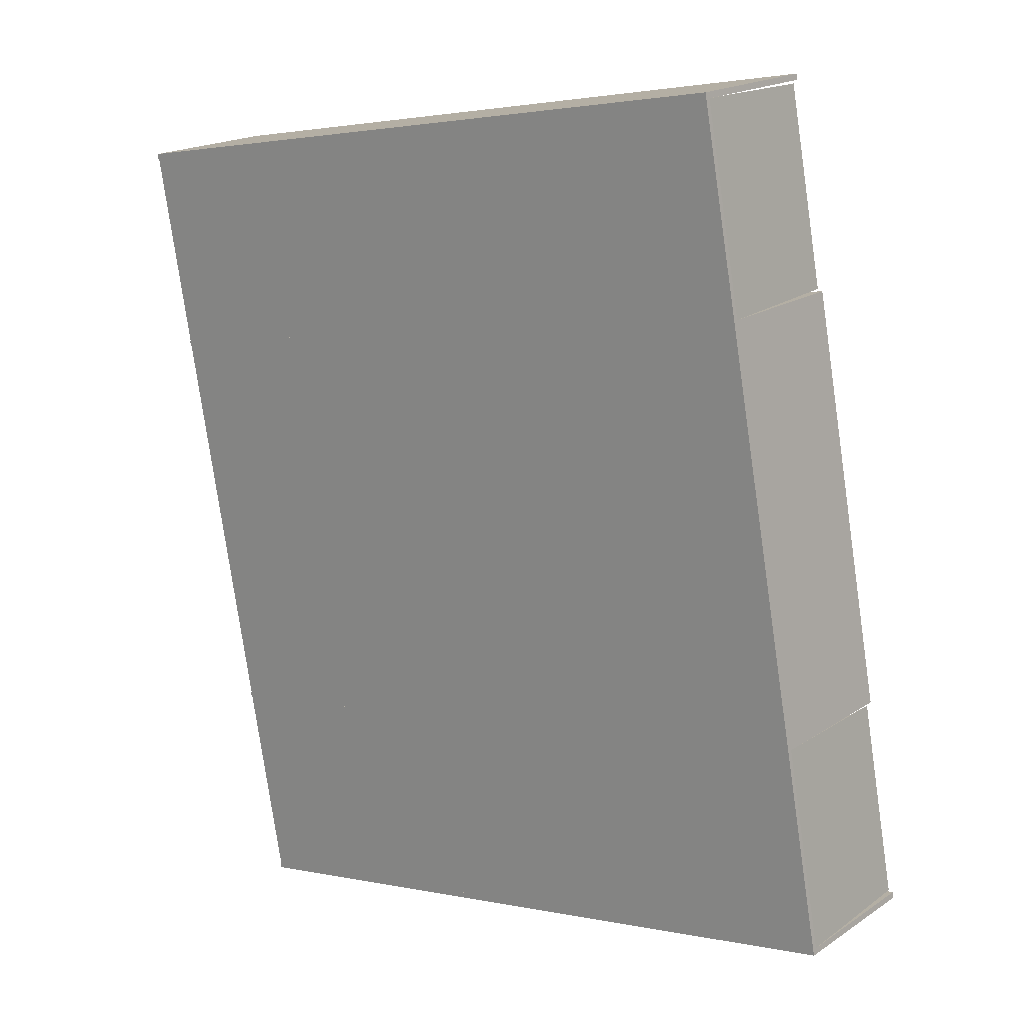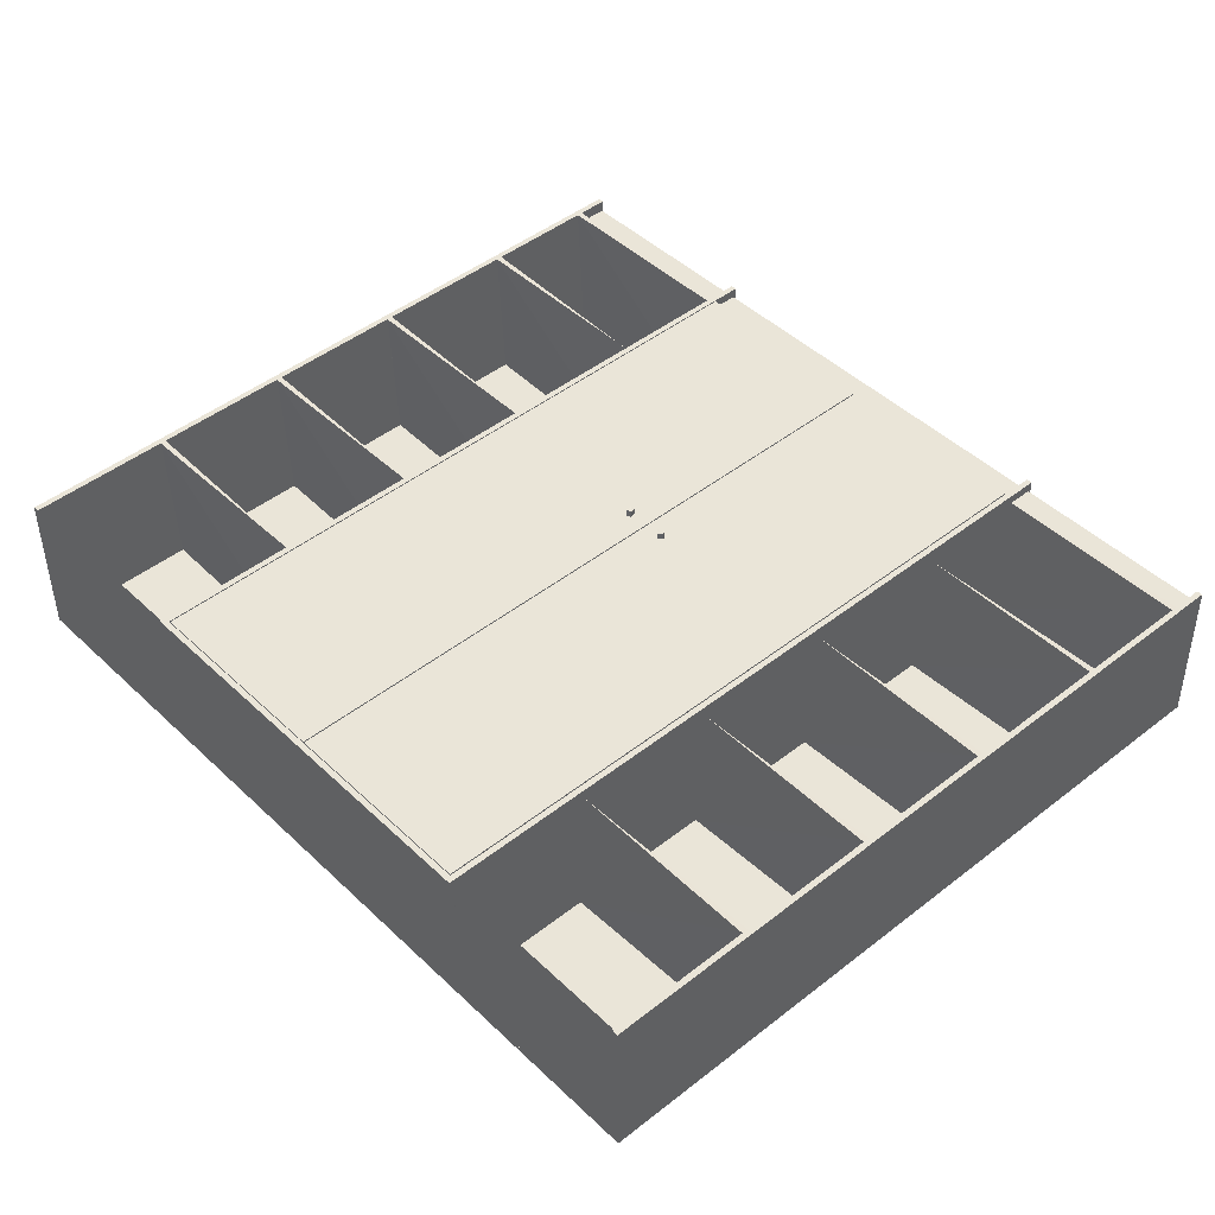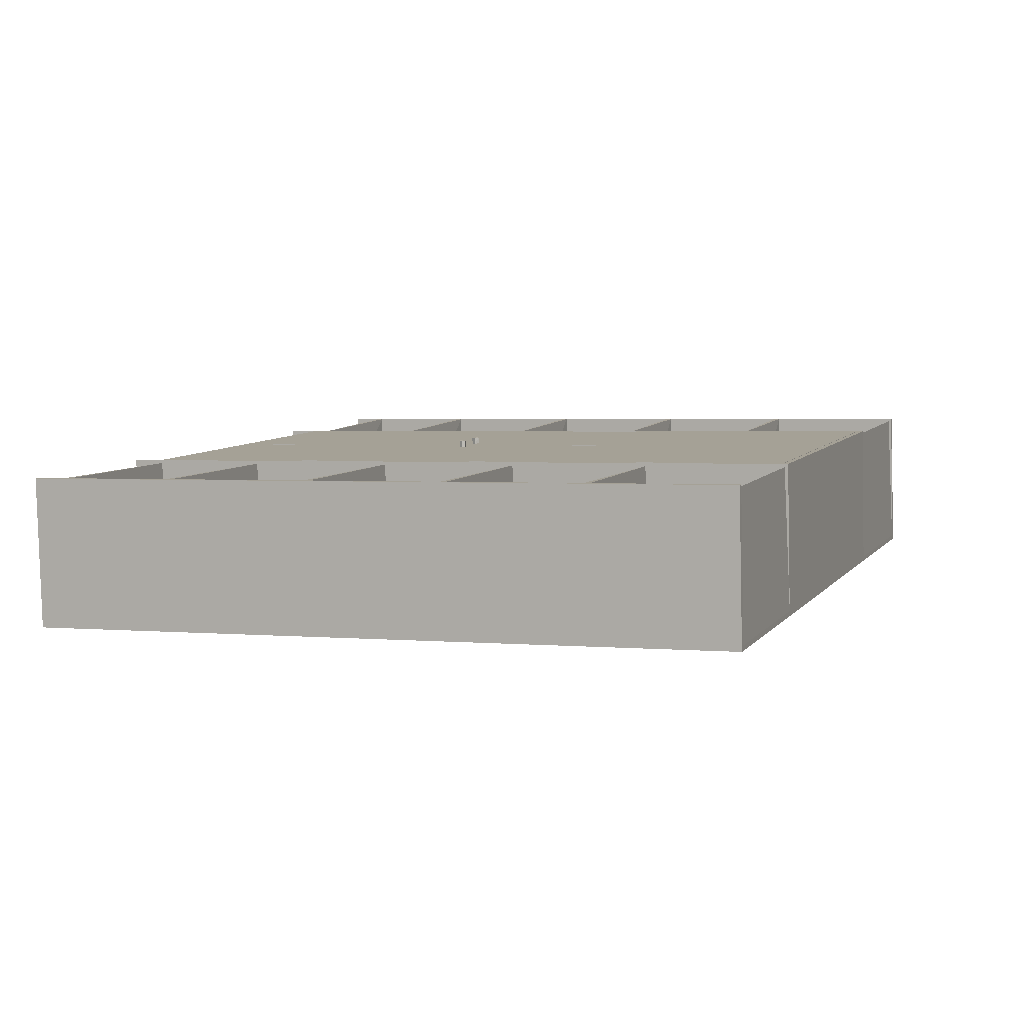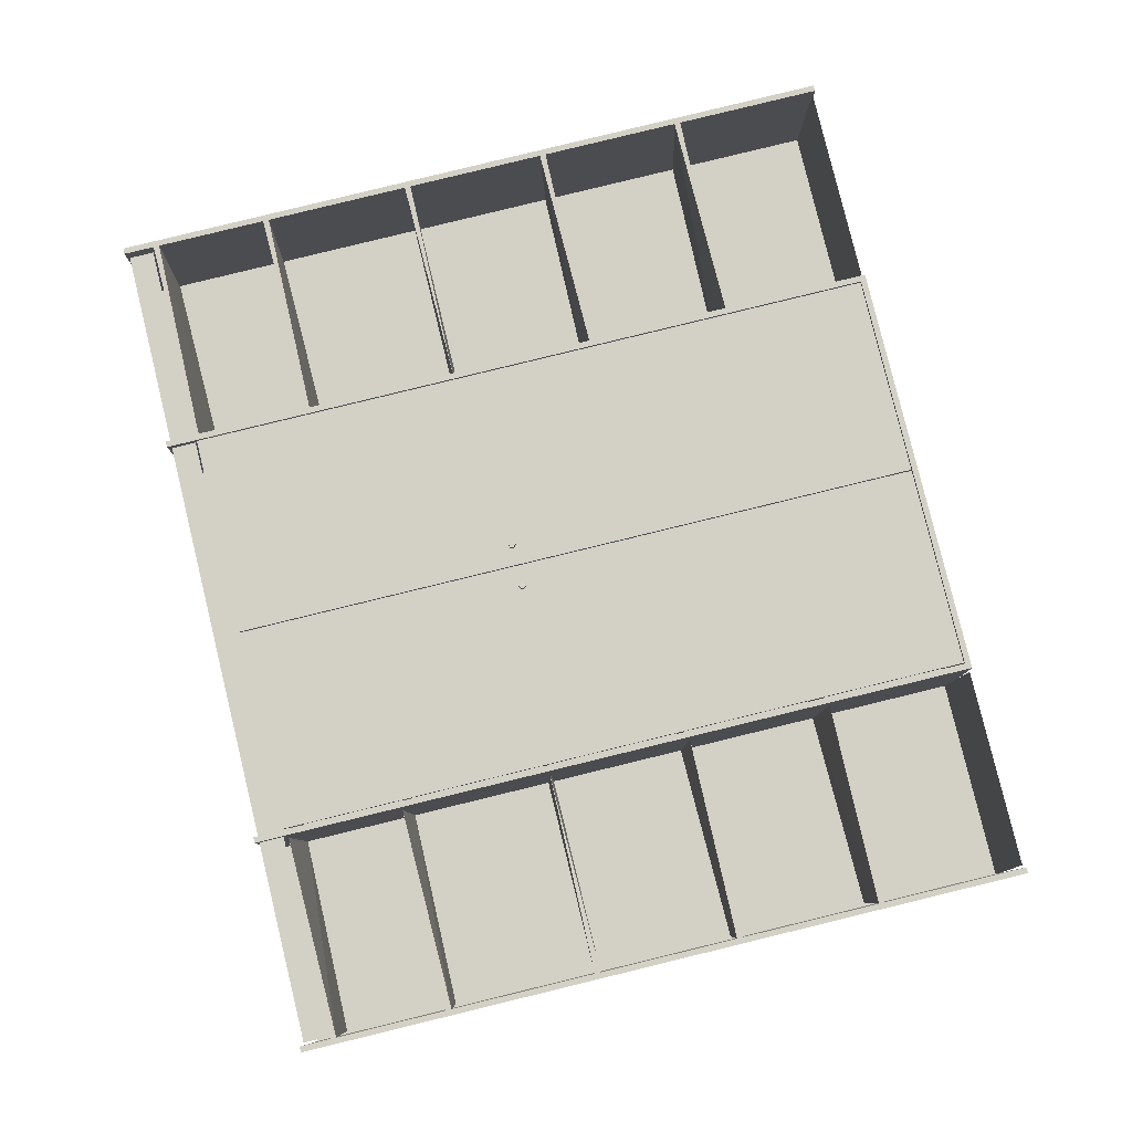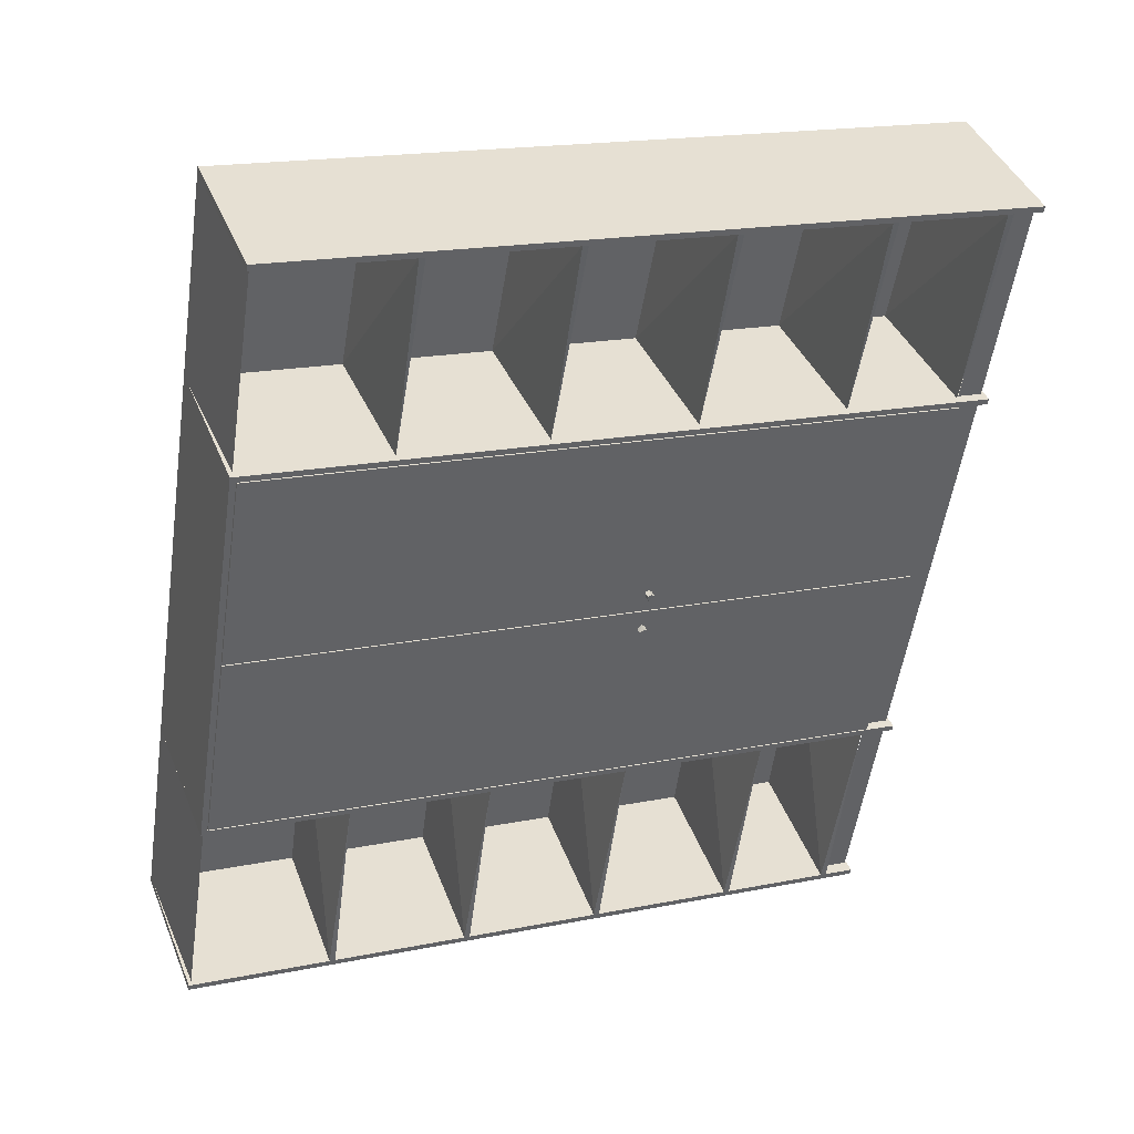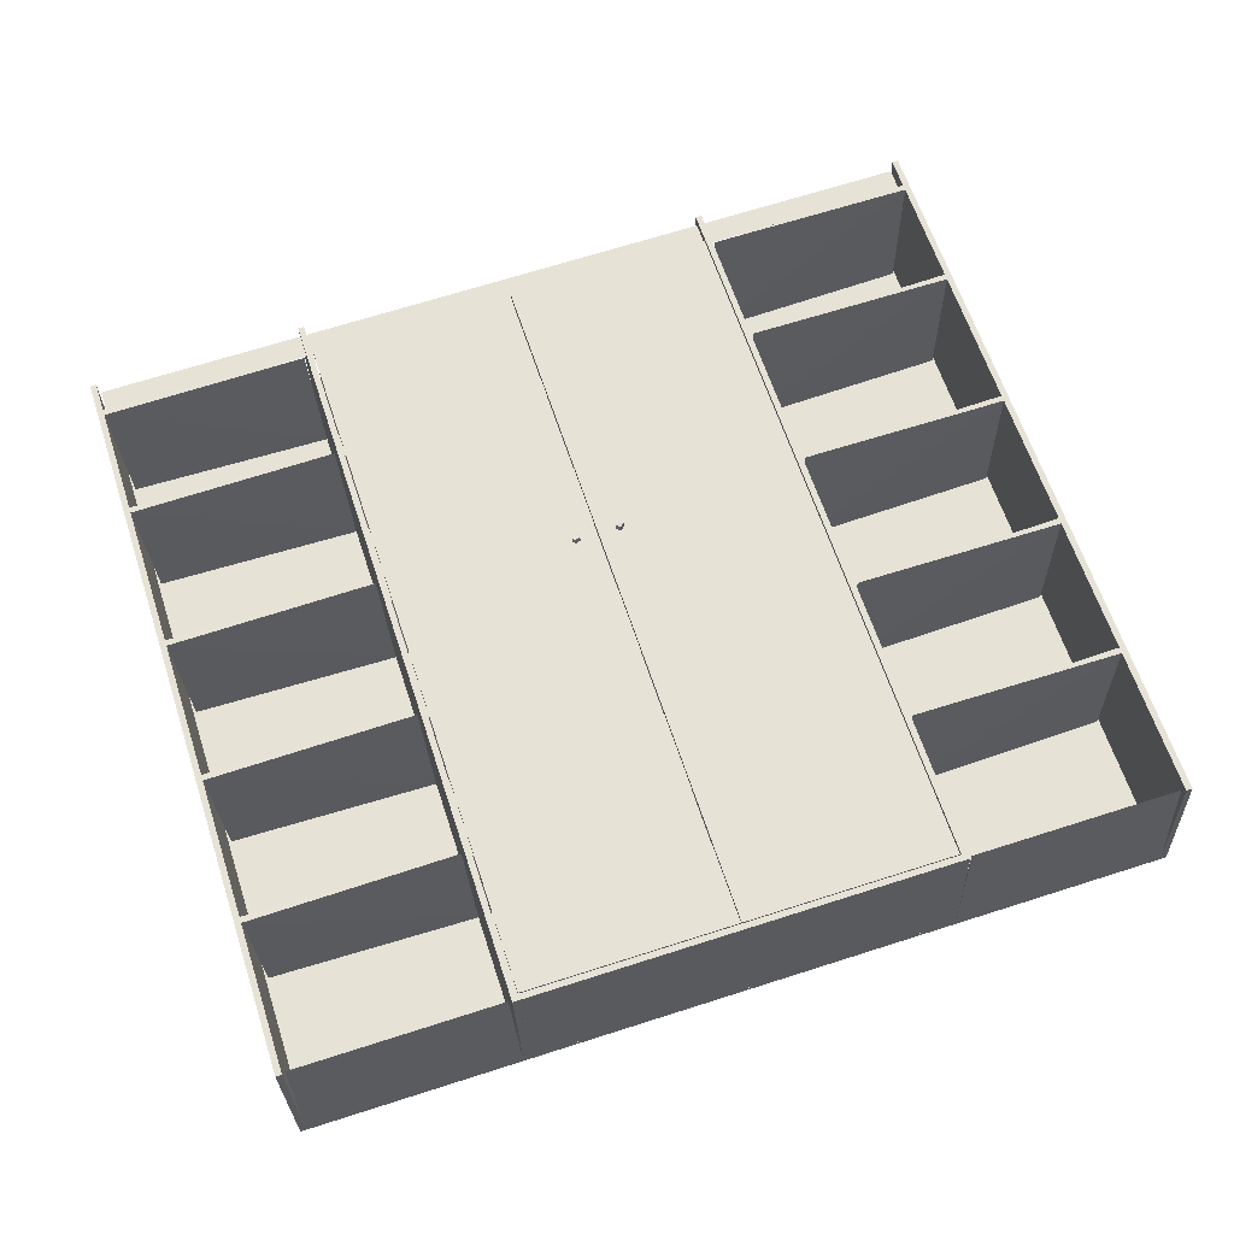
<metadata>
{"format":"obj","ext":"obj","renderer":"f3d","projection":"perspective","resolution":1024,"background":"white","views":[{"elev":16.6,"azim":-140.2,"up":"+Y"},{"elev":47.0,"azim":-51.5,"up":"+Z"},{"elev":5.1,"azim":-170.1,"up":"+Z"},{"elev":78.9,"azim":157.0,"up":"+Z"},{"elev":42.5,"azim":-19.5,"up":"+Y"},{"elev":62.1,"azim":-117.1,"up":"+Z"}]}
</metadata>
<code>
v 0.7843 -0.1873 0.07115
v -0.434 0.01328 0.09107
v 0.8421 0.1647 0.06085
v -0.3762 0.3652 0.08077
v 0.8419 0.1644 0.05186
v 0.7841 -0.1875 0.06215
v -0.4342 0.01305 0.08207
v -0.3764 0.365 0.07178
v 0.2835 -0.06406 0.07828
v 0.2845 -0.07347 0.07952
v 0.2946 -0.07315 0.07829
v 0.2902 -0.06153 0.07808
v 0.2957 -0.06608 0.07808
v 0.2837 -0.06374 0.09089
v 0.2853 -0.07371 0.09009
v 0.2904 -0.06121 0.09069
v 0.296 -0.06575 0.09069
v 0.2948 -0.07282 0.0909
v 0.784 -0.1892 0.07121
v -0.4343 0.01141 0.09112
v 0.7262 -0.5411 0.0815
v -0.4921 -0.3405 0.1014
v 0.726 -0.5413 0.07251
v 0.7838 -0.1894 0.06221
v -0.4345 0.01118 0.08212
v -0.4923 -0.3408 0.09242
v 0.2757 -0.1499 0.08066
v 0.2702 -0.1421 0.0816
v 0.278 -0.1357 0.08025
v 0.2824 -0.1474 0.08046
v 0.2835 -0.1403 0.08025
v 0.2706 -0.141 0.09214
v 0.2783 -0.1354 0.09286
v 0.2759 -0.1496 0.09327
v 0.2826 -0.147 0.09307
v 0.2838 -0.14 0.09286
v -0.3874 0.369 0.0809
v -0.393 0.362 -0.1914
v 0.8961 0.1577 0.05993
v 0.8905 0.1506 -0.2124
v 0.8922 0.1609 -0.2127
v 0.8978 0.168 0.05963
v -0.3913 0.3722 -0.1917
v -0.3857 0.3793 0.0806
v -0.5056 -0.3508 0.102
v -0.5112 -0.3578 -0.1704
v 0.778 -0.5621 0.08098
v 0.7724 -0.5691 -0.1913
v 0.7741 -0.5589 -0.1916
v 0.7797 -0.5518 0.08068
v -0.5095 -0.3476 -0.1707
v -0.5039 -0.3405 0.1017
v 0.889 0.1512 -0.2034
v -0.3928 0.3622 -0.1824
v 0.7725 -0.5584 -0.1826
v -0.5093 -0.3473 -0.1617
v 0.7723 -0.5586 -0.1916
v 0.8888 0.1509 -0.2124
v -0.4991 -0.349 -0.1618
v -0.4937 -0.3422 0.1015
v -0.3827 0.3605 -0.1826
v -0.3772 0.3673 0.08074
v 0.836 0.1618 0.04378
v 0.8267 0.1614 -0.2023
v 0.7154 -0.5416 0.06967
v 0.7102 -0.5481 -0.1816
v 0.7205 -0.5498 -0.1818
v 0.7257 -0.5433 0.0695
v 0.837 0.1597 -0.2025
v -0.1353 0.3271 0.06473
v -0.1405 0.3206 -0.1865
v -0.2518 -0.3824 0.08548
v -0.257 -0.3889 -0.1658
v -0.2467 -0.3906 -0.166
v -0.2415 -0.3841 0.08531
v -0.1302 0.319 -0.1867
v -0.1251 0.3255 0.06456
v 0.1158 0.2858 0.06062
v 0.1107 0.2793 -0.1906
v -0.000635 -0.4237 0.08137
v -0.005811 -0.4302 -0.1699
v 0.004463 -0.4319 -0.1701
v 0.00964 -0.4254 0.0812
v 0.1209 0.2776 -0.1908
v 0.1261 0.2841 0.06045
v 0.3712 0.2383 0.05138
v 0.3618 0.2379 -0.1948
v 0.2505 -0.4651 0.07727
v 0.2514 -0.4671 -0.169
v 0.2608 -0.4668 0.0771
v 0.3721 0.2363 -0.1949
v 0.6294 0.2012 0.05223
v 0.6242 0.1947 -0.199
v 0.513 -0.5083 0.07298
v 0.5078 -0.5148 -0.1783
v 0.5181 -0.5165 -0.1785
v 0.5232 -0.51 0.07281
v 0.6345 0.1931 -0.1992
v 0.6397 0.1996 0.05206
v -0.5656 -0.7165 0.1127
v -0.5712 -0.7236 -0.1597
v 0.718 -0.9279 0.09168
v 0.7123 -0.9349 -0.1806
v 0.714 -0.9246 -0.1809
v 0.7196 -0.9176 0.09137
v -0.5695 -0.7133 -0.16
v -0.5639 -0.7063 0.1124
v 0.7708 -0.5686 -0.1823
v -0.511 -0.3576 -0.1614
v 0.7125 -0.9241 -0.1719
v -0.5693 -0.7131 -0.151
v 0.7123 -0.9243 -0.1809
v 0.7706 -0.5689 -0.1913
v -0.5014 -0.3568 0.09687
v -0.5581 -0.7022 0.107
v -0.5592 -0.7148 -0.1511
v -0.5008 -0.3593 -0.1615
v 0.7181 -0.5577 0.07689
v 0.7085 -0.5584 -0.1813
v 0.6556 -0.907 0.09242
v 0.6563 -0.9094 -0.1659
v 0.6659 -0.9087 0.09225
v 0.7188 -0.5601 -0.1815
v -0.2491 -0.3984 0.09269
v -0.2587 -0.3991 -0.1655
v -0.3116 -0.7478 0.1082
v -0.3109 -0.7502 -0.1501
v -0.3013 -0.7495 0.1081
v -0.2484 -0.4008 -0.1657
v 0.002118 -0.4398 0.08859
v -0.007497 -0.4405 -0.1696
v -0.06042 -0.7892 0.1041
v -0.05976 -0.7915 -0.1542
v -0.05015 -0.7909 0.104
v 0.002777 -0.4422 -0.1698
v 0.2533 -0.4811 0.08448
v 0.2437 -0.4818 -0.1737
v 0.1907 -0.8305 0.1
v 0.1914 -0.8329 -0.1583
v 0.201 -0.8322 0.09985
v 0.2539 -0.4835 -0.1739
v 0.5157 -0.5243 0.0802
v 0.5061 -0.525 -0.178
v 0.4532 -0.8737 0.09573
v 0.4538 -0.8761 -0.1626
v 0.4634 -0.8754 0.09556
v 0.5164 -0.5267 -0.1782
v -0.3313 0.738 -0.2024
v -0.3257 0.745 0.0699
v 0.9579 0.5337 0.04893
v 0.9523 0.5267 -0.2234
v 0.9506 0.5164 -0.2231
v 0.9562 0.5234 0.04923
v -0.333 0.7277 -0.2021
v -0.3274 0.7347 0.07021
v -0.3912 0.3725 -0.1827
v 0.8906 0.1614 -0.2037
v 0.949 0.5169 -0.2141
v -0.3328 0.7279 -0.1931
v 0.8905 0.1612 -0.2127
v 0.9488 0.5167 -0.2231
v -0.3232 0.7287 0.06512
v -0.3799 0.3834 0.07522
v -0.3226 0.7263 -0.1933
v -0.381 0.3708 -0.1829
v 0.8284 0.1717 -0.2026
v 0.8397 0.1827 0.05524
v 0.8921 0.534 0.05028
v 0.8911 0.5213 -0.2078
v 0.9024 0.5323 0.05011
v 0.8386 0.17 -0.2028
v -0.1388 0.3309 -0.1868
v -0.1275 0.3419 0.07104
v -0.07505 0.6932 0.06608
v -0.07607 0.6805 -0.192
v -0.06478 0.6915 0.06591
v -0.1286 0.3292 -0.187
v 0.1123 0.2896 -0.1909
v 0.1236 0.3005 0.06694
v 0.1761 0.6519 0.06198
v 0.1751 0.6392 -0.1961
v 0.1864 0.6502 0.06181
v 0.1226 0.2879 -0.1911
v 0.3635 0.2482 -0.1951
v 0.3748 0.2592 0.06283
v 0.4273 0.6105 0.05787
v 0.4263 0.5979 -0.2002
v 0.4376 0.6088 0.0577
v 0.3738 0.2465 -0.1952
v 0.6259 0.205 -0.1993
v 0.6372 0.216 0.05854
v 0.6897 0.5673 0.05359
v 0.6887 0.5547 -0.2045
v 0.7 0.5656 0.05342
v 0.6362 0.2033 -0.1995
v 0.9489 0.5196 0.03291
v 0.9058 0.5267 0.03361
v 0.7138 -0.9126 0.0748
v 0.6707 -0.9055 0.0755
f 1 2 3
f 2 4 3
f 5 6 3
f 6 1 3
f 6 7 1
f 7 2 1
f 7 8 2
f 8 4 2
f 8 5 4
f 5 3 4
f 8 7 5
f 7 6 5
f 9 10 11
f 12 9 11
f 13 12 11
f 14 15 10
f 9 14 10
f 16 14 9
f 12 16 9
f 17 16 12
f 13 17 12
f 18 17 13
f 11 18 13
f 15 18 11
f 10 15 11
f 15 14 17
f 14 16 17
f 18 15 17
f 19 20 21
f 20 22 21
f 23 24 21
f 24 19 21
f 24 25 19
f 25 20 19
f 25 26 20
f 26 22 20
f 26 23 22
f 23 21 22
f 26 25 23
f 25 24 23
f 27 28 29
f 30 27 29
f 31 30 29
f 32 33 29
f 28 32 29
f 34 32 28
f 27 34 28
f 35 34 27
f 30 35 27
f 36 35 30
f 31 36 30
f 33 36 31
f 29 33 31
f 32 34 33
f 34 35 33
f 35 36 33
f 37 38 39
f 38 40 39
f 40 41 39
f 41 42 39
f 38 43 40
f 43 41 40
f 37 44 38
f 44 43 38
f 39 42 37
f 42 44 37
f 44 42 43
f 43 42 41
f 45 46 47
f 46 48 47
f 48 49 47
f 49 50 47
f 46 51 48
f 51 49 48
f 45 52 46
f 52 51 46
f 47 50 45
f 50 52 45
f 52 50 51
f 51 50 49
f 53 54 55
f 54 56 55
f 57 58 55
f 58 53 55
f 58 38 53
f 38 54 53
f 38 51 54
f 51 56 54
f 51 57 56
f 57 55 56
f 51 38 57
f 38 58 57
f 54 52 37
f 56 52 54
f 59 52 56
f 60 52 59
f 54 61 56
f 61 59 56
f 37 62 54
f 62 61 54
f 60 37 52
f 60 62 37
f 62 60 61
f 61 60 59
f 63 64 65
f 64 66 65
f 66 67 65
f 67 68 65
f 64 69 66
f 69 67 66
f 63 69 64
f 65 68 63
f 63 68 69
f 69 68 67
f 70 71 72
f 71 73 72
f 73 74 72
f 74 75 72
f 71 76 73
f 76 74 73
f 70 77 71
f 77 76 71
f 72 75 70
f 75 77 70
f 77 75 76
f 76 75 74
f 78 79 80
f 79 81 80
f 81 82 80
f 82 83 80
f 79 84 81
f 84 82 81
f 78 85 79
f 85 84 79
f 80 83 78
f 83 85 78
f 85 83 84
f 84 83 82
f 86 87 88
f 87 89 88
f 89 90 88
f 87 91 89
f 86 91 87
f 88 90 86
f 86 90 91
f 91 90 89
f 92 93 94
f 93 95 94
f 95 96 94
f 96 97 94
f 93 98 95
f 98 96 95
f 92 99 93
f 99 98 93
f 94 97 92
f 97 99 92
f 99 97 98
f 98 97 96
f 100 101 102
f 101 103 102
f 103 104 102
f 104 105 102
f 101 106 103
f 106 104 103
f 100 107 101
f 107 106 101
f 102 105 100
f 105 107 100
f 107 105 106
f 106 105 104
f 108 109 110
f 109 111 110
f 112 113 110
f 113 108 110
f 113 46 108
f 46 109 108
f 46 106 109
f 106 111 109
f 106 112 111
f 112 110 111
f 106 46 112
f 46 113 112
f 114 115 109
f 109 115 111
f 111 115 116
f 111 117 109
f 111 116 117
f 109 117 114
f 117 115 114
f 116 115 117
f 118 119 120
f 119 121 120
f 121 122 120
f 119 123 121
f 118 123 119
f 120 122 118
f 118 122 123
f 123 122 121
f 124 125 126
f 125 127 126
f 127 128 126
f 125 129 127
f 124 129 125
f 126 128 124
f 124 128 129
f 129 128 127
f 130 131 132
f 131 133 132
f 133 134 132
f 131 135 133
f 130 135 131
f 132 134 130
f 130 134 135
f 135 134 133
f 136 137 138
f 137 139 138
f 139 140 138
f 137 141 139
f 136 141 137
f 138 140 136
f 136 140 141
f 141 140 139
f 142 143 144
f 143 145 144
f 145 146 144
f 143 147 145
f 142 147 143
f 144 146 142
f 142 146 147
f 147 146 145
f 148 149 150
f 151 148 150
f 152 151 150
f 153 152 150
f 154 148 151
f 152 154 151
f 155 149 148
f 154 155 148
f 153 150 149
f 155 153 149
f 153 155 154
f 153 154 152
f 156 157 158
f 159 156 158
f 160 161 158
f 157 160 158
f 43 160 157
f 156 43 157
f 154 43 156
f 159 154 156
f 161 154 159
f 158 161 159
f 43 154 161
f 160 43 161
f 156 162 163
f 159 162 156
f 164 162 159
f 159 156 165
f 159 165 164
f 156 163 165
f 165 163 162
f 164 165 162
f 166 167 168
f 169 166 168
f 170 169 168
f 171 166 169
f 171 167 166
f 170 168 167
f 170 167 171
f 170 171 169
f 172 173 174
f 175 172 174
f 176 175 174
f 177 172 175
f 177 173 172
f 176 174 173
f 176 173 177
f 176 177 175
f 178 179 180
f 181 178 180
f 182 181 180
f 183 178 181
f 183 179 178
f 182 180 179
f 182 179 183
f 182 183 181
f 184 185 186
f 187 184 186
f 188 187 186
f 189 184 187
f 189 185 184
f 188 186 185
f 188 185 189
f 188 189 187
f 190 191 192
f 193 190 192
f 194 193 192
f 195 190 193
f 195 191 190
f 194 192 191
f 194 191 195
f 194 195 193
f 196 197 198
f 198 199 197
f 199 198 197
f 197 196 198

</code>
